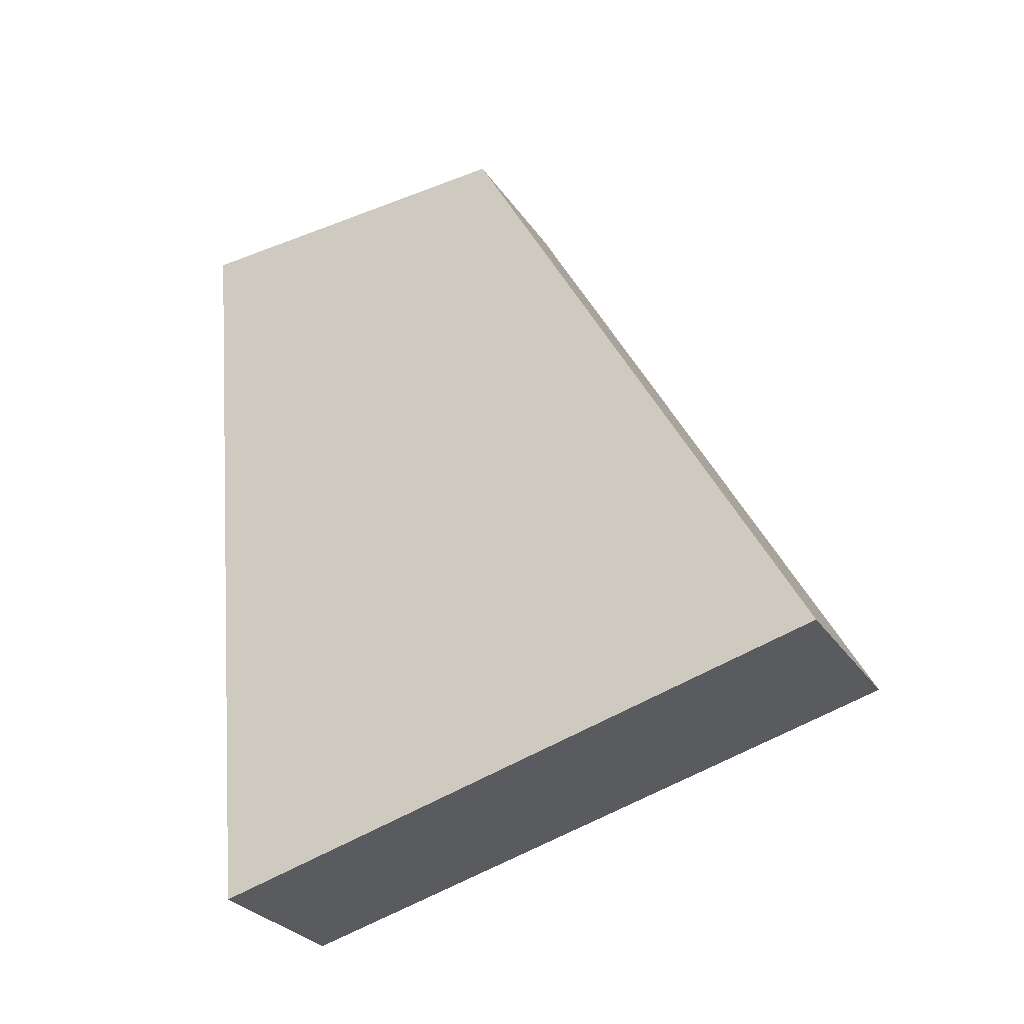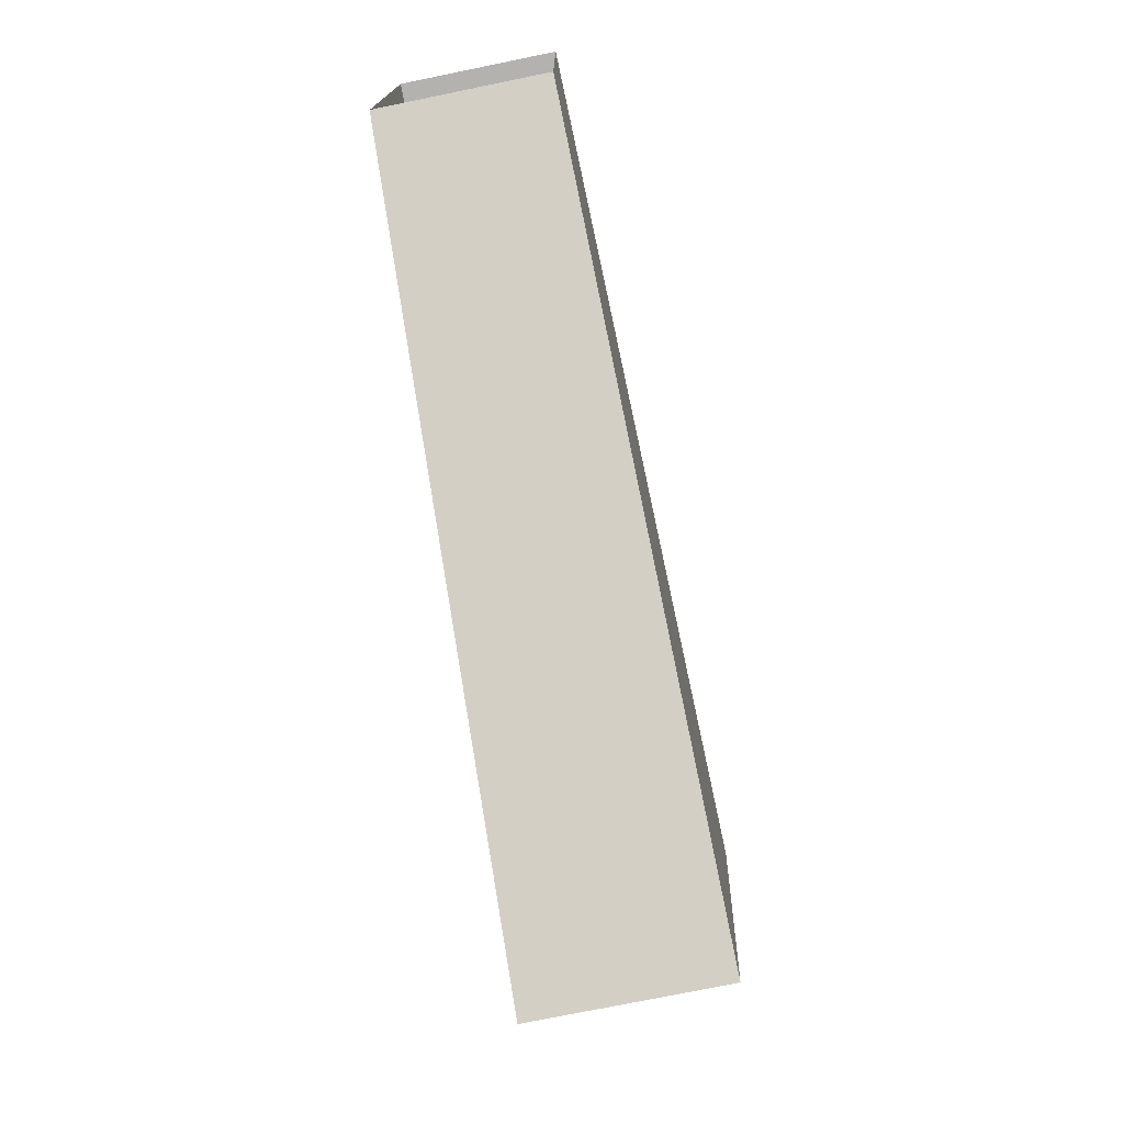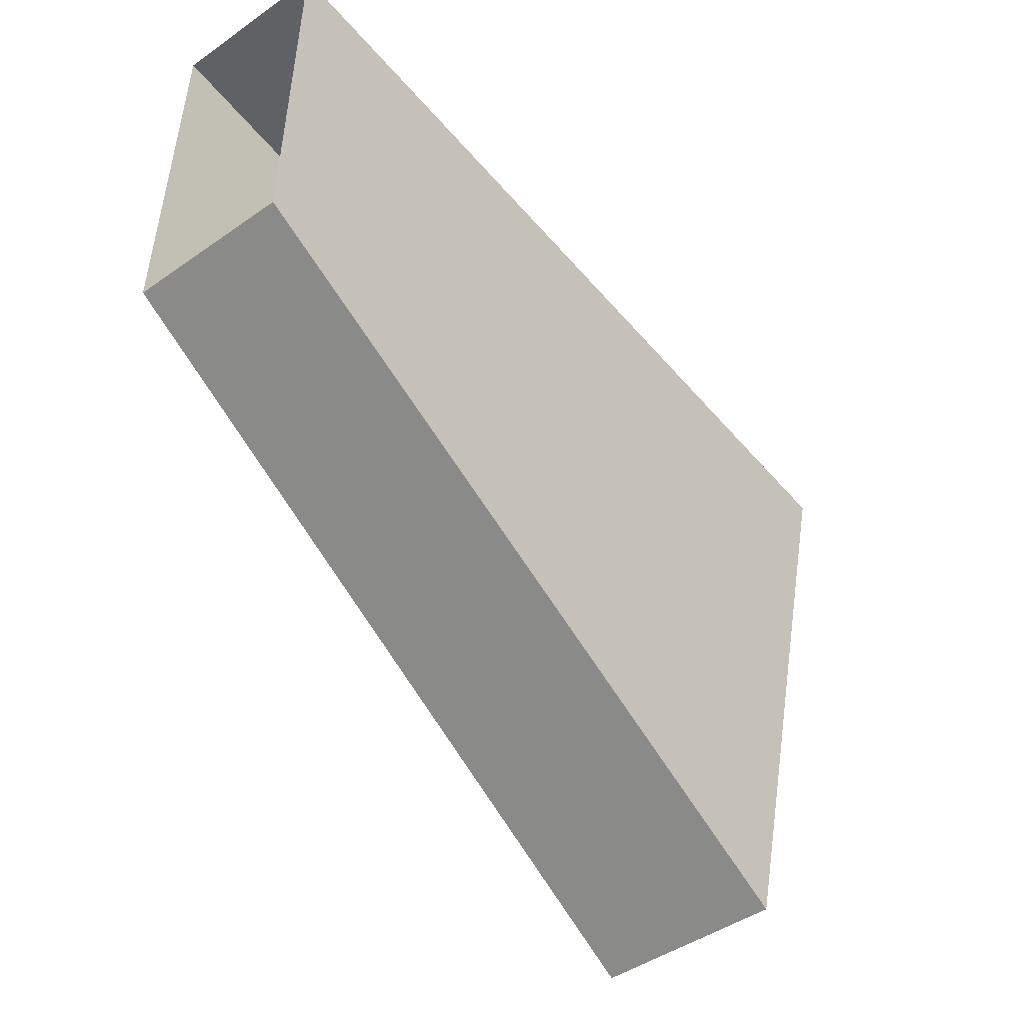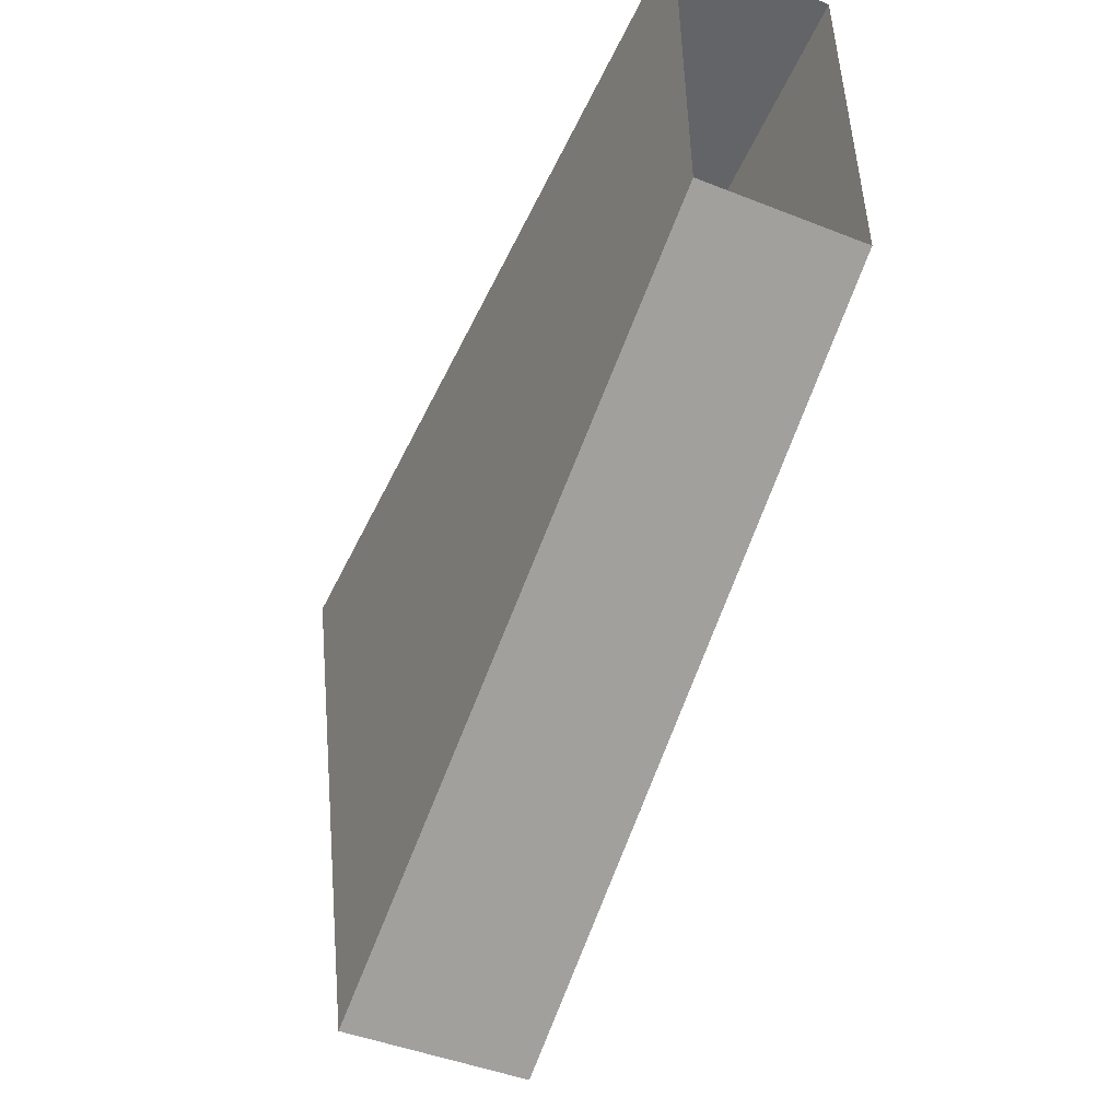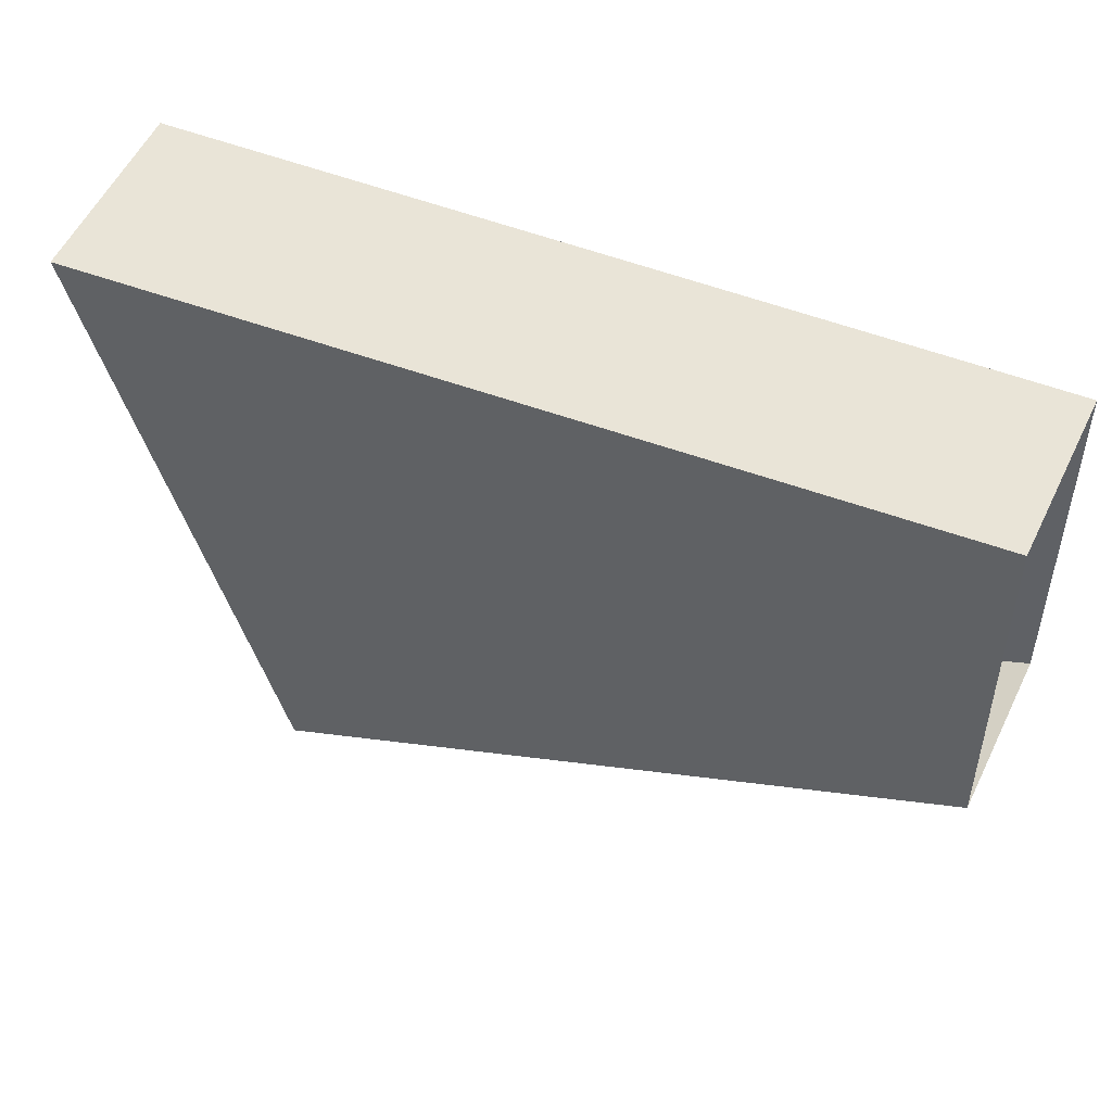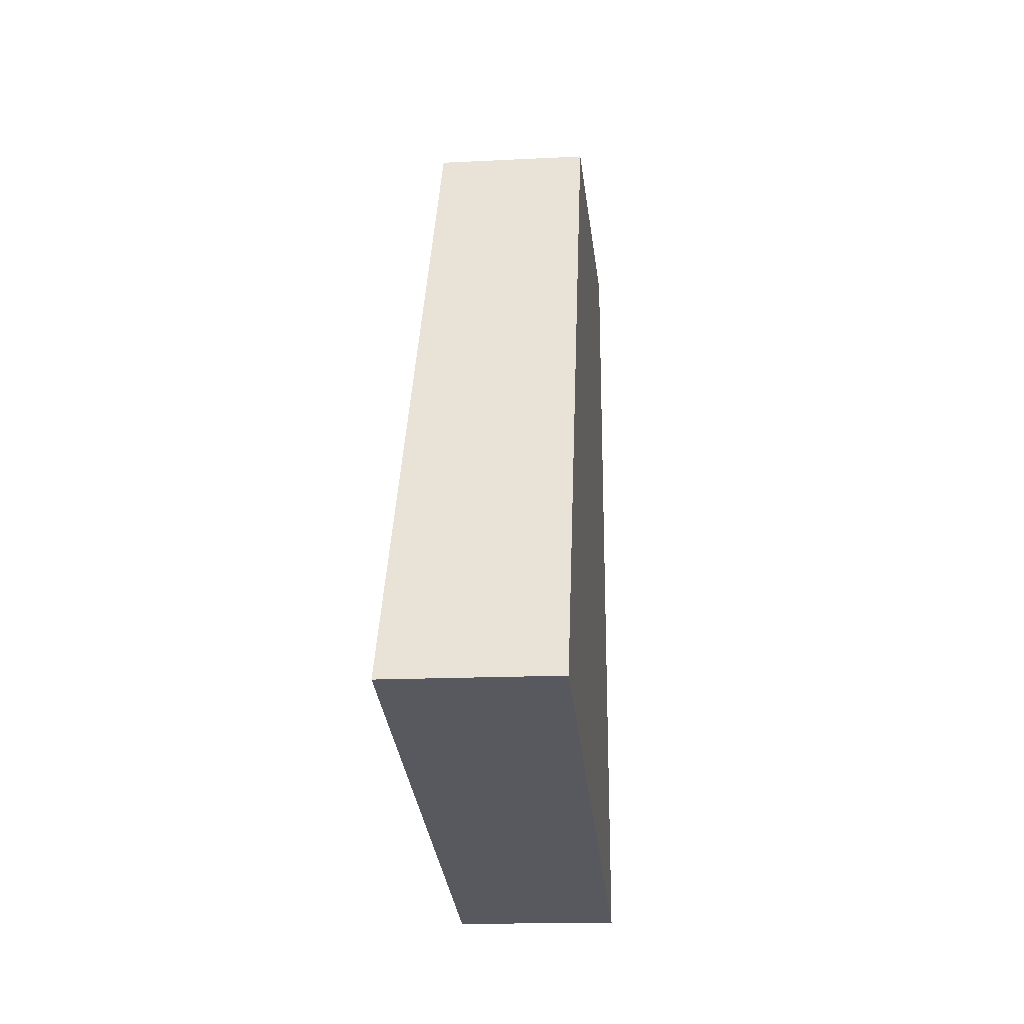
<metadata>
{"format":"obj","ext":"obj","renderer":"f3d","projection":"perspective","resolution":1024,"background":"white","views":[{"elev":-29.7,"azim":118.1,"up":"+Y"},{"elev":-74.2,"azim":-168.4,"up":"+Z"},{"elev":-45.2,"azim":-140.9,"up":"+Z"},{"elev":-45.6,"azim":155.5,"up":"+Z"},{"elev":55.7,"azim":115.7,"up":"+Z"},{"elev":-16.0,"azim":-174.1,"up":"+Y"}]}
</metadata>
<code>
o 큐브.006
v -0.4909 -0.7959 -3.983
v 0.5331 -5.934 -4.511
v 0.4736 -0.7959 -3.983
v 0.4791 -0.7365 -6.254
v -0.5504 -4.917 -8.485
v -0.4963 -0.7365 -6.254
v 0.5331 -4.917 -8.485
v -0.5504 -5.934 -4.511
f 1 2 3
f 4 5 6
f 7 8 5
f 2 4 3
f 1 8 2
f 4 7 5
f 7 2 8
f 2 7 4
f 6 5 8
f 8 1 6

</code>
